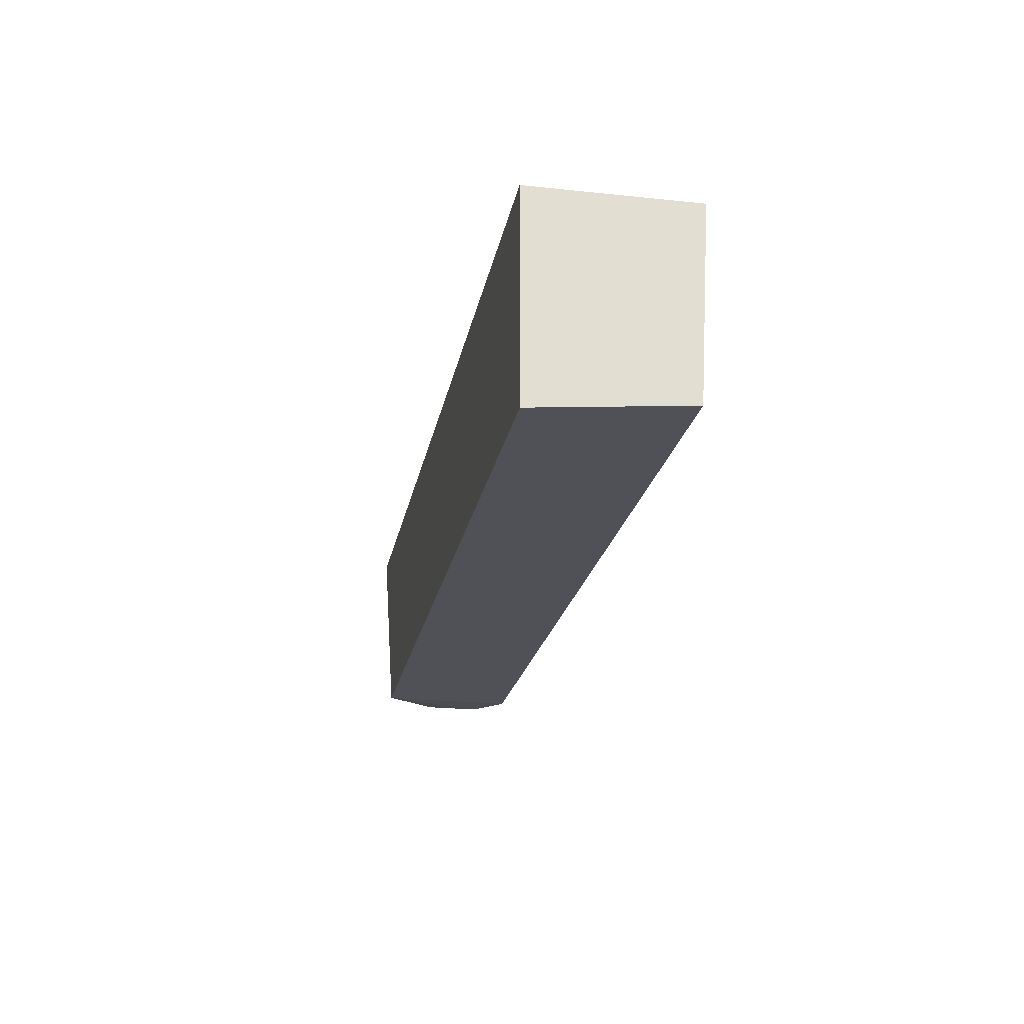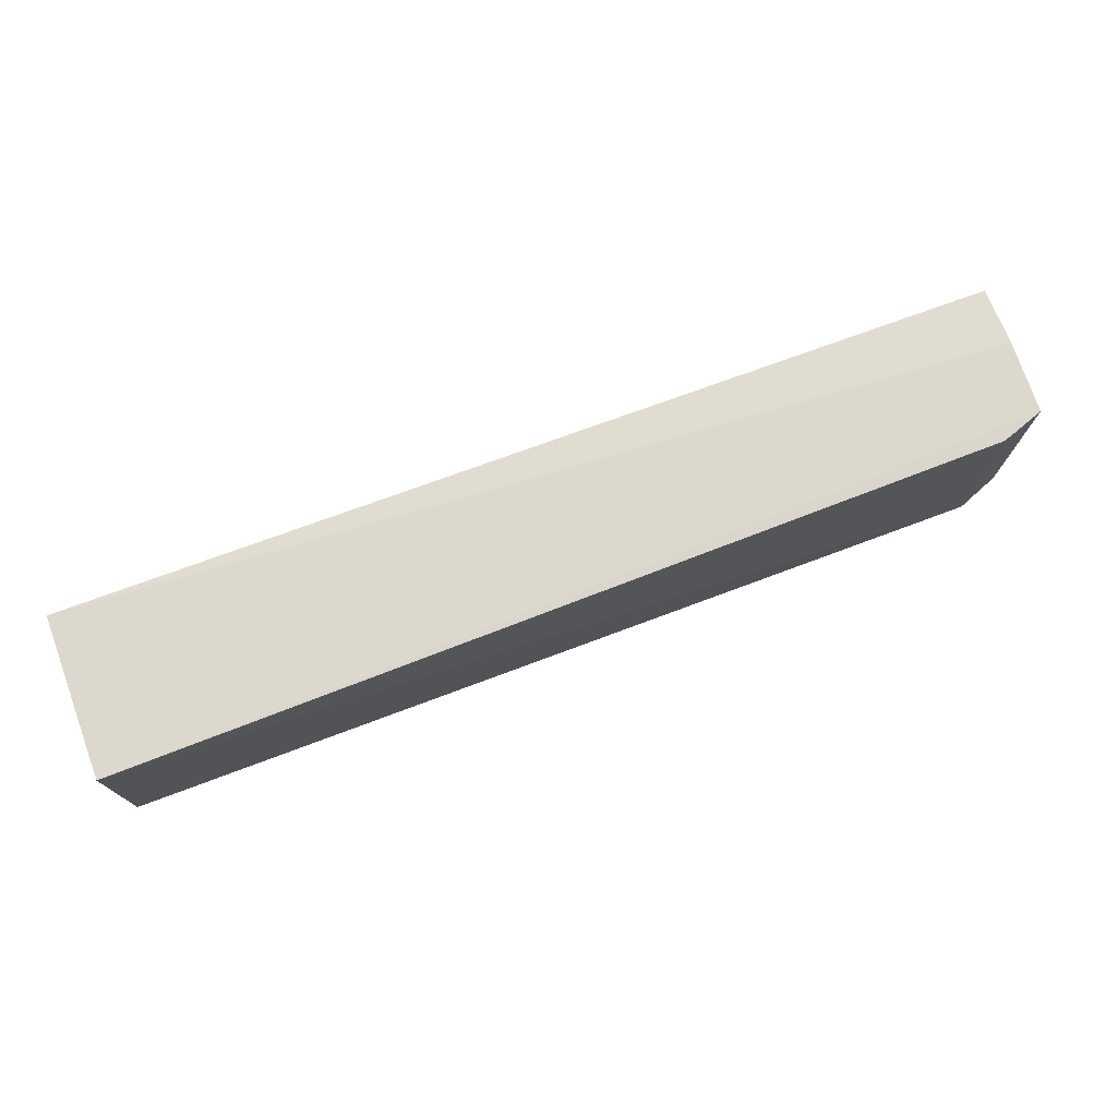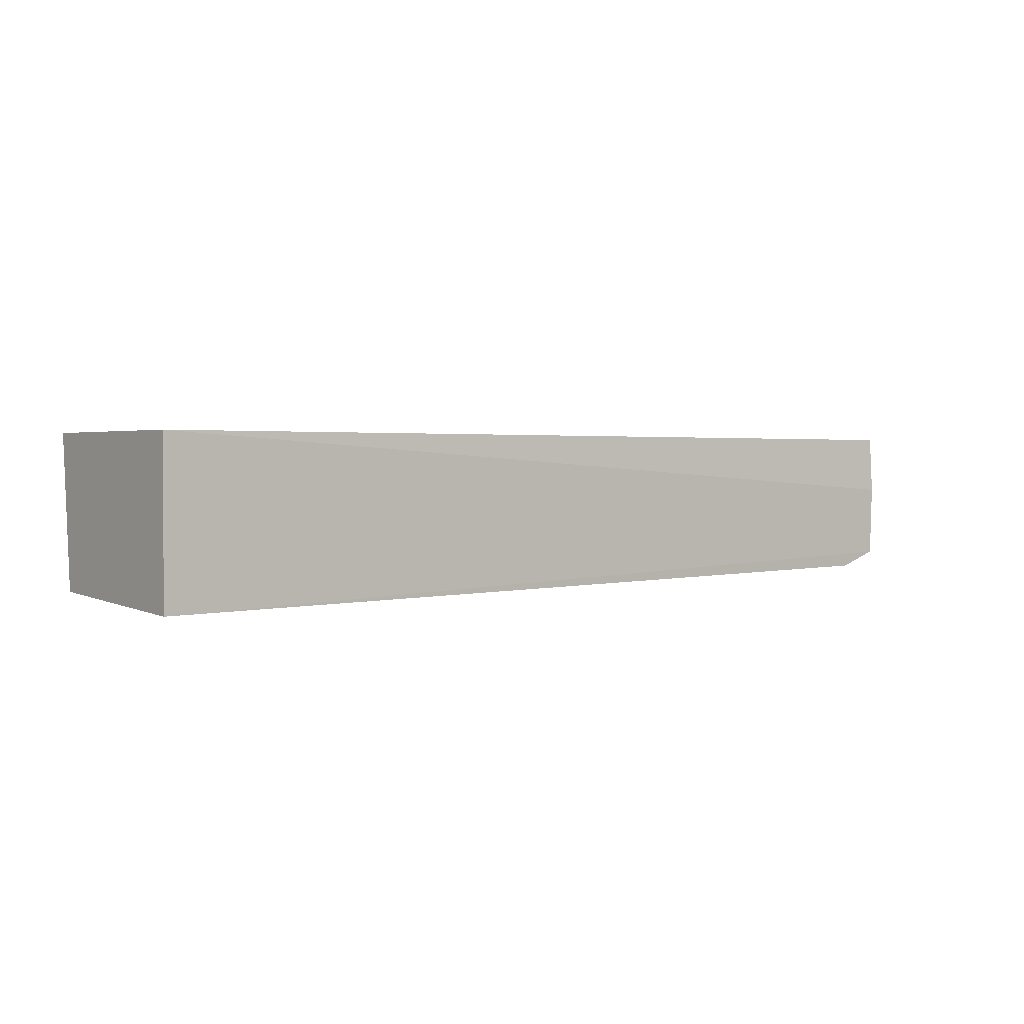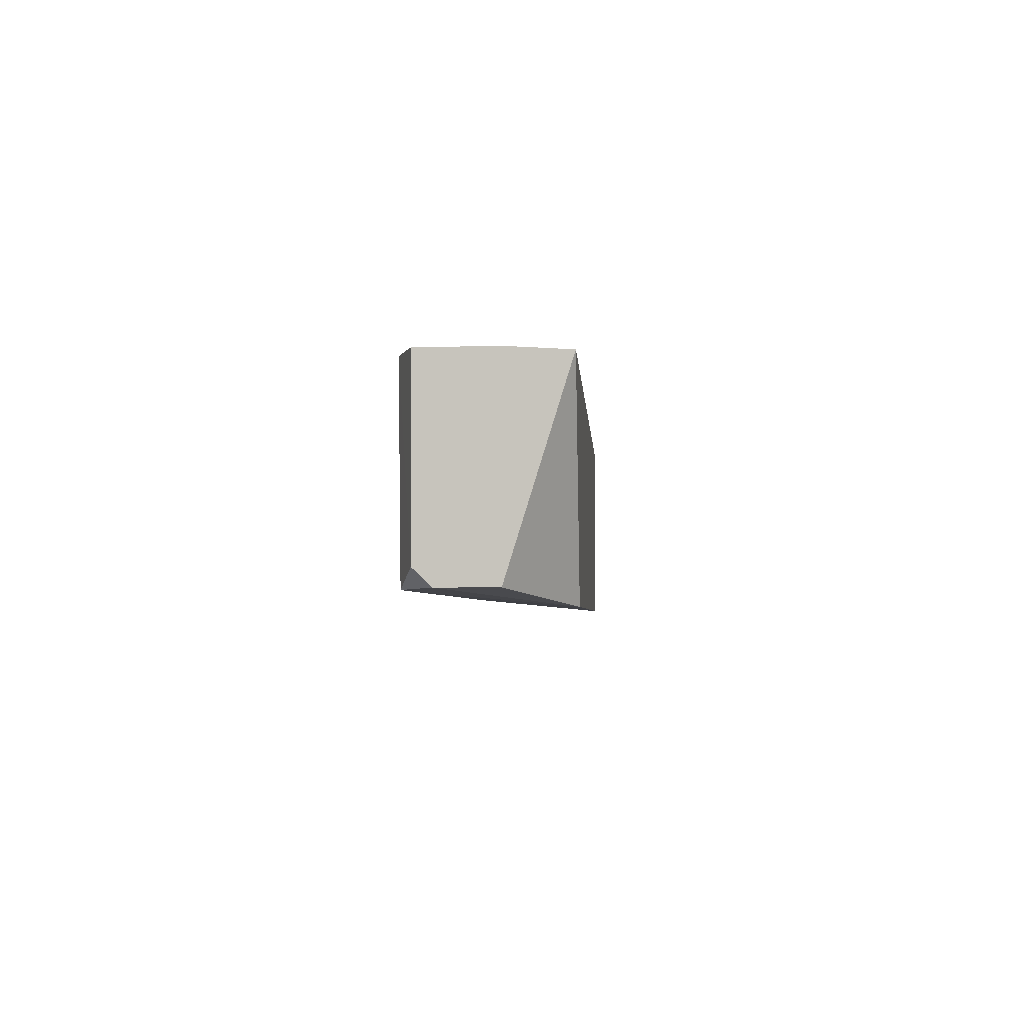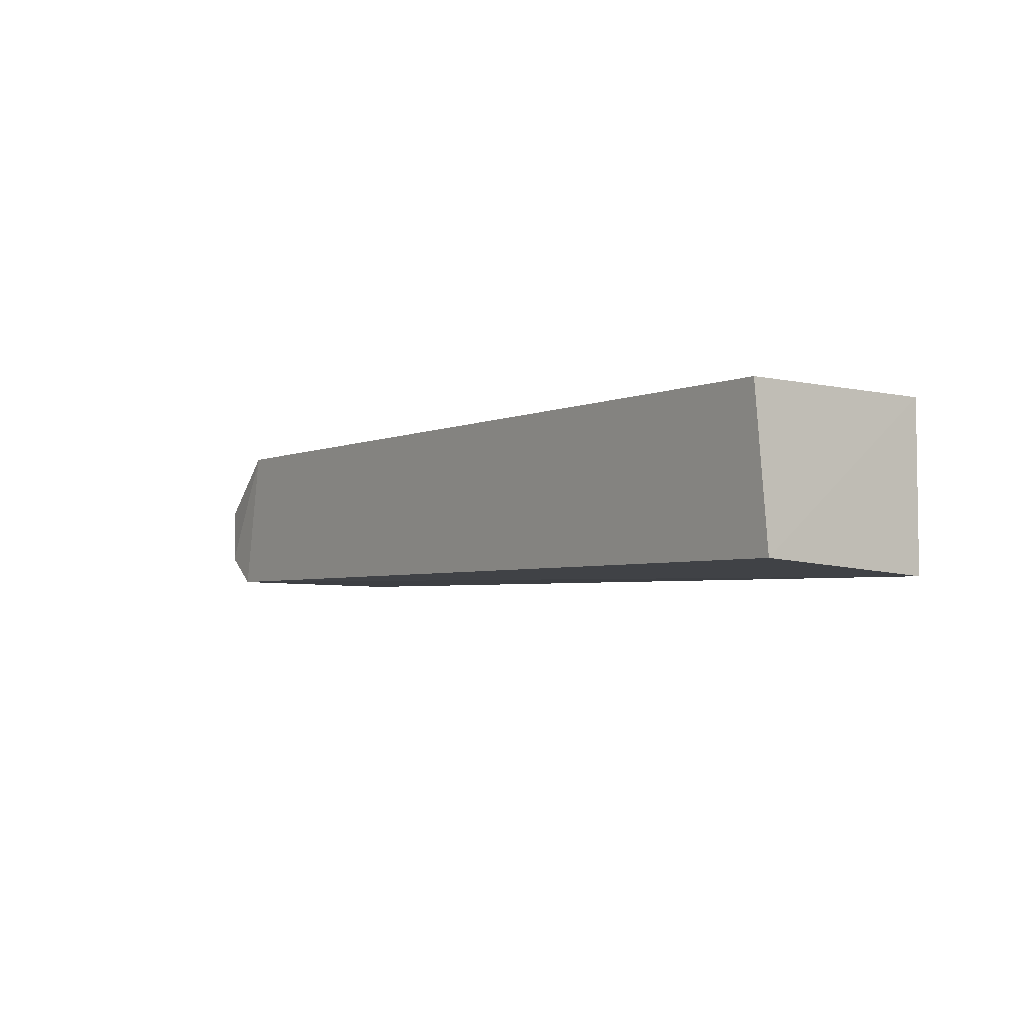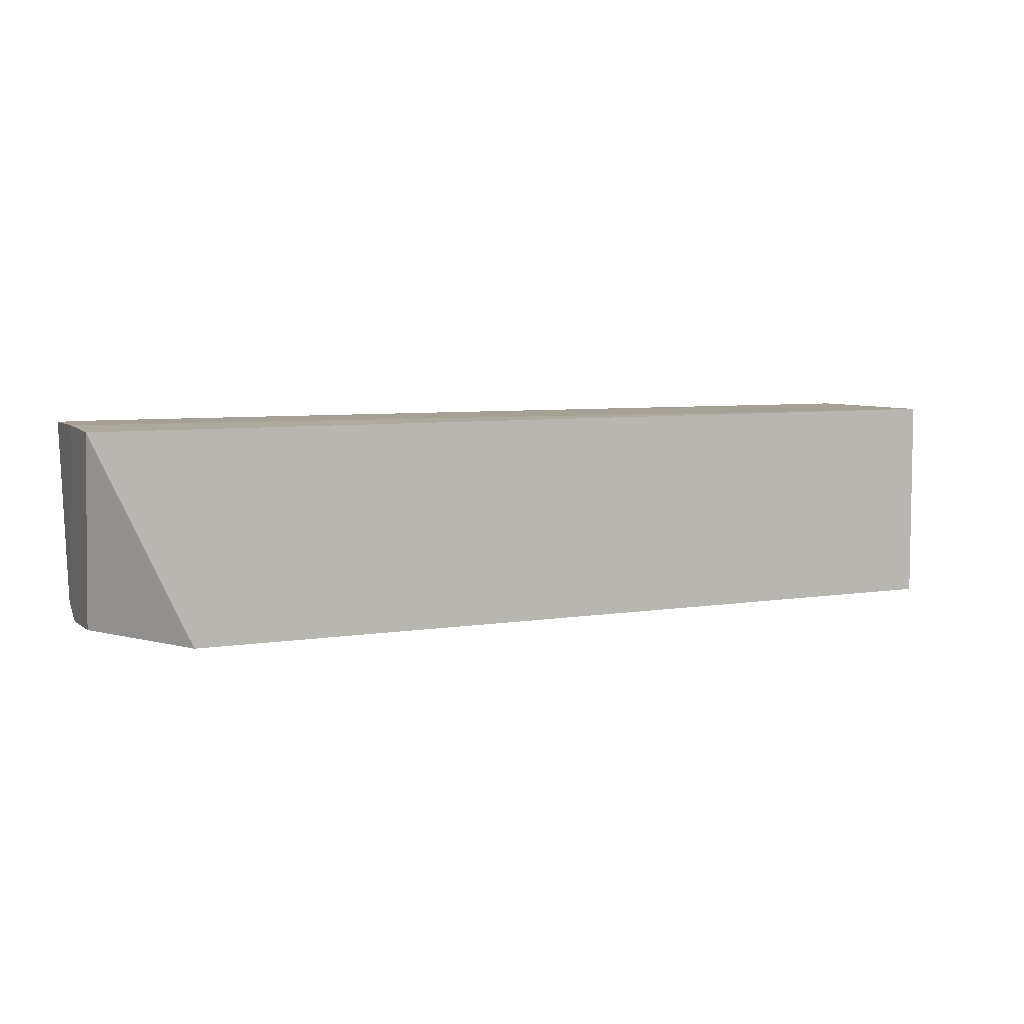
<metadata>
{"format":"obj","ext":"obj","renderer":"f3d","projection":"perspective","resolution":1024,"background":"white","views":[{"elev":-22.0,"azim":79.4,"up":"+Y"},{"elev":72.6,"azim":159.6,"up":"+Y"},{"elev":1.5,"azim":141.6,"up":"+Z"},{"elev":-3.6,"azim":-86.4,"up":"+Y"},{"elev":-4.3,"azim":52.7,"up":"+Z"},{"elev":5.9,"azim":-26.2,"up":"+Y"}]}
</metadata>
<code>
v 0.01317 -0.01131 0.009817
v 0.01317 -0.02359 0.009823
v 0.01318 -0.01129 0.000155
v -0.03979 -0.01129 0.0009347
v -0.04258 -0.01147 0.0098
v -0.03973 -0.02289 0.001064
v -0.04257 -0.01127 0.00625
v 0.0132 -0.0227 0.0008016
v -0.03682 -0.02371 0.009817
v -0.0424 -0.01127 0.001847
v -0.04193 -0.02282 0.002863
v -0.04195 -0.02282 0.006209
v -0.04198 -0.02182 0.001835
f 6 4 3
f 7 1 3
f 7 5 1
f 8 1 2
f 8 3 1
f 8 6 3
f 8 2 6
f 9 2 1
f 9 1 5
f 9 6 2
f 10 7 3
f 10 3 4
f 11 5 7
f 11 6 9
f 12 11 9
f 12 9 5
f 12 5 11
f 13 6 11
f 13 10 4
f 13 4 6
f 13 11 7
f 13 7 10

</code>
